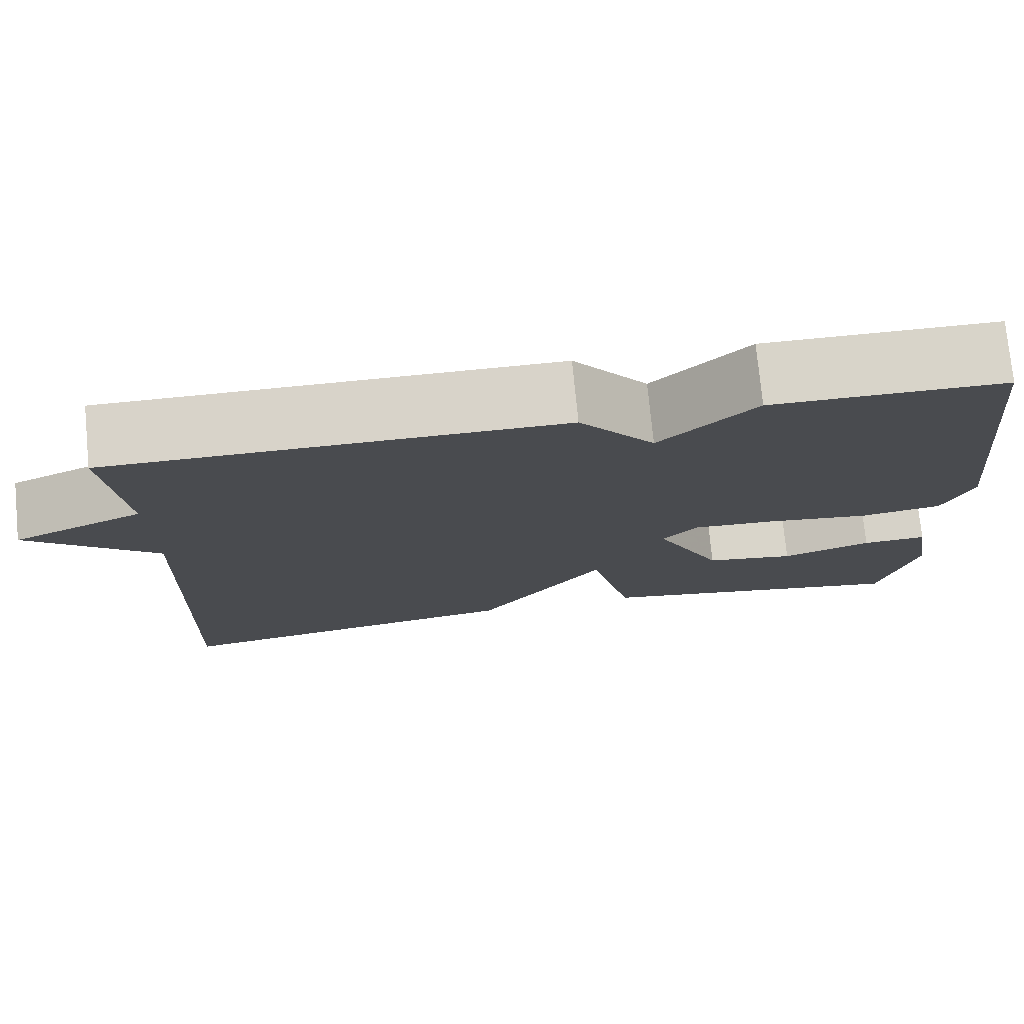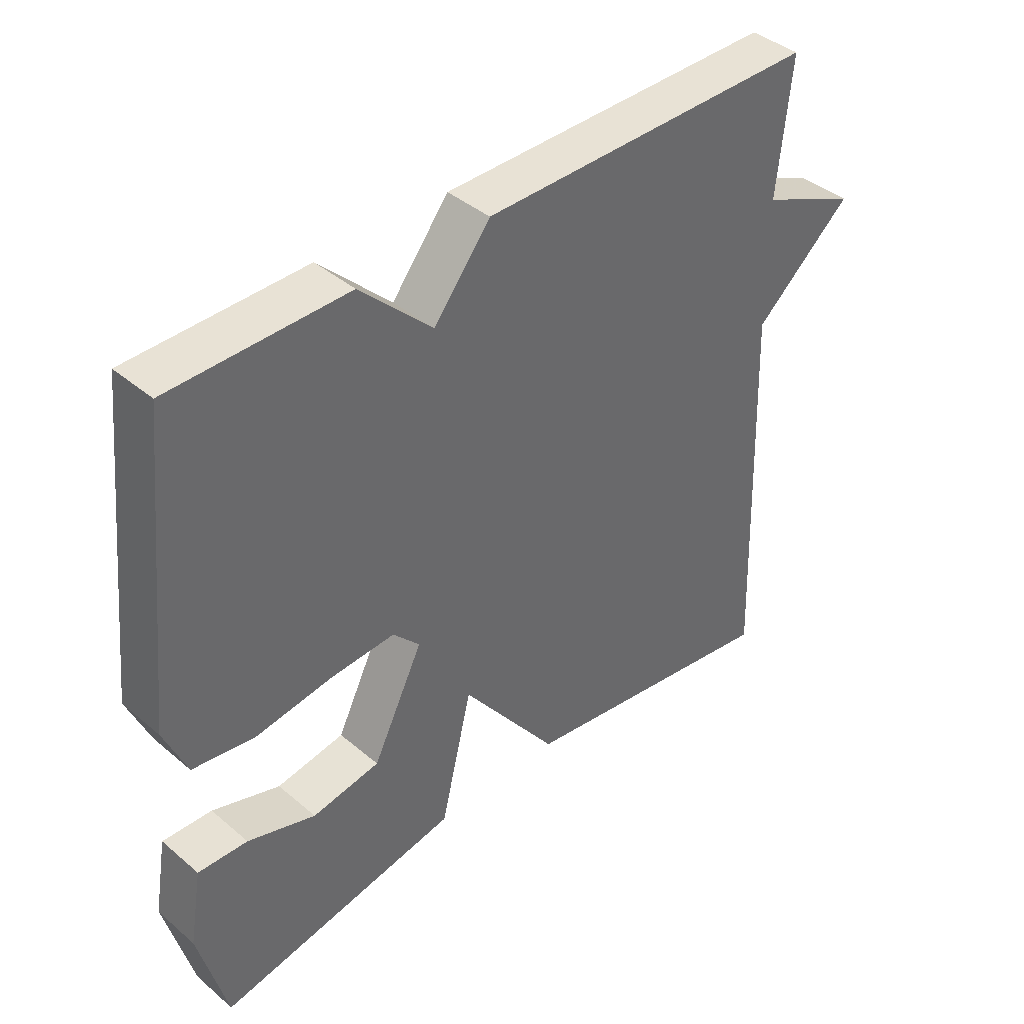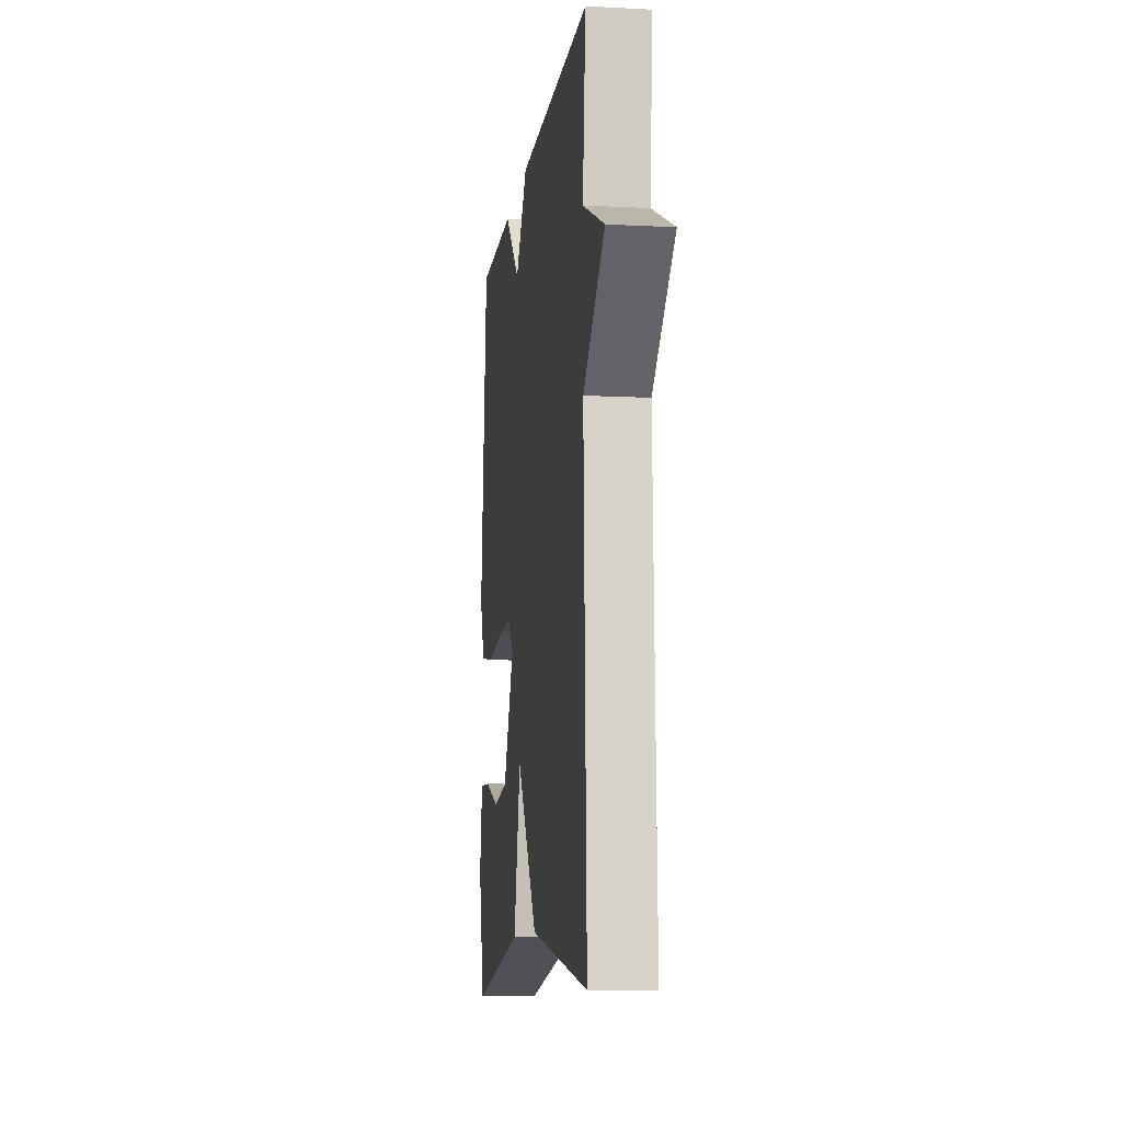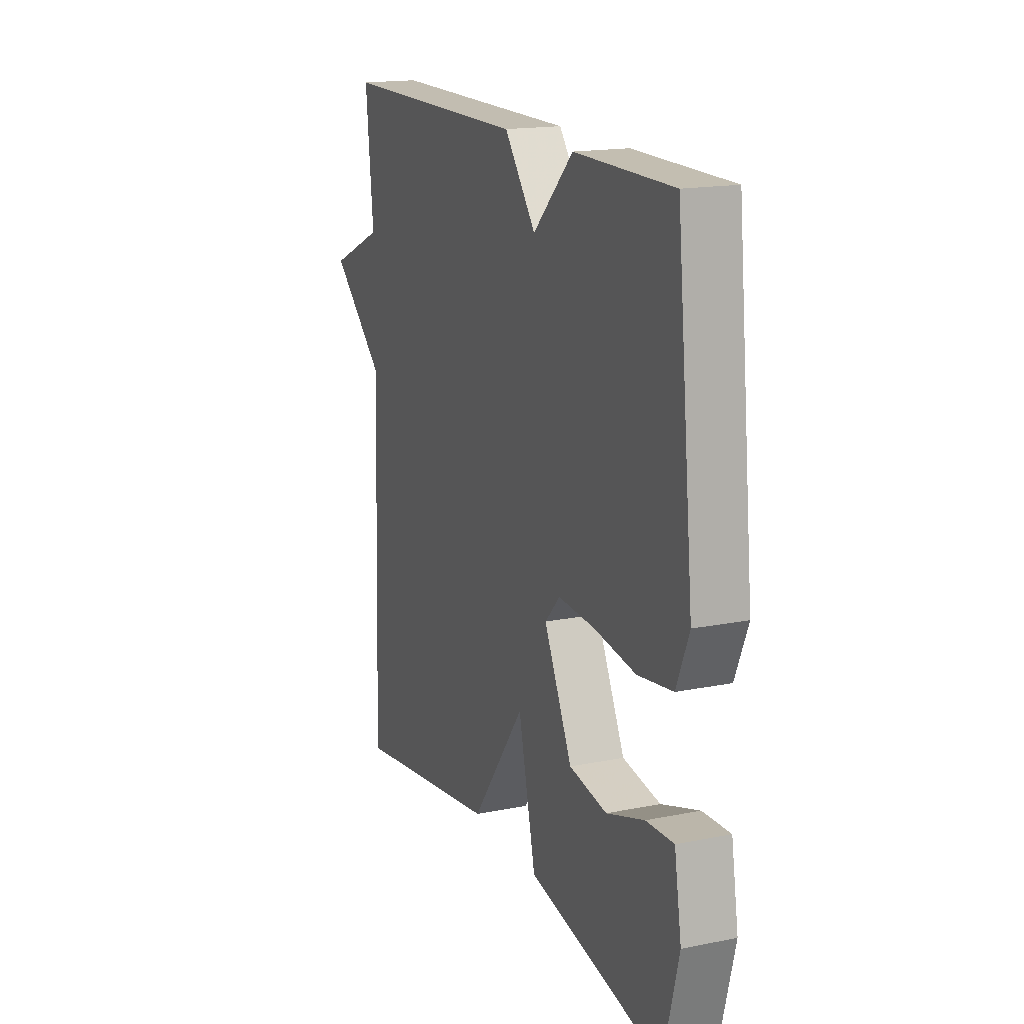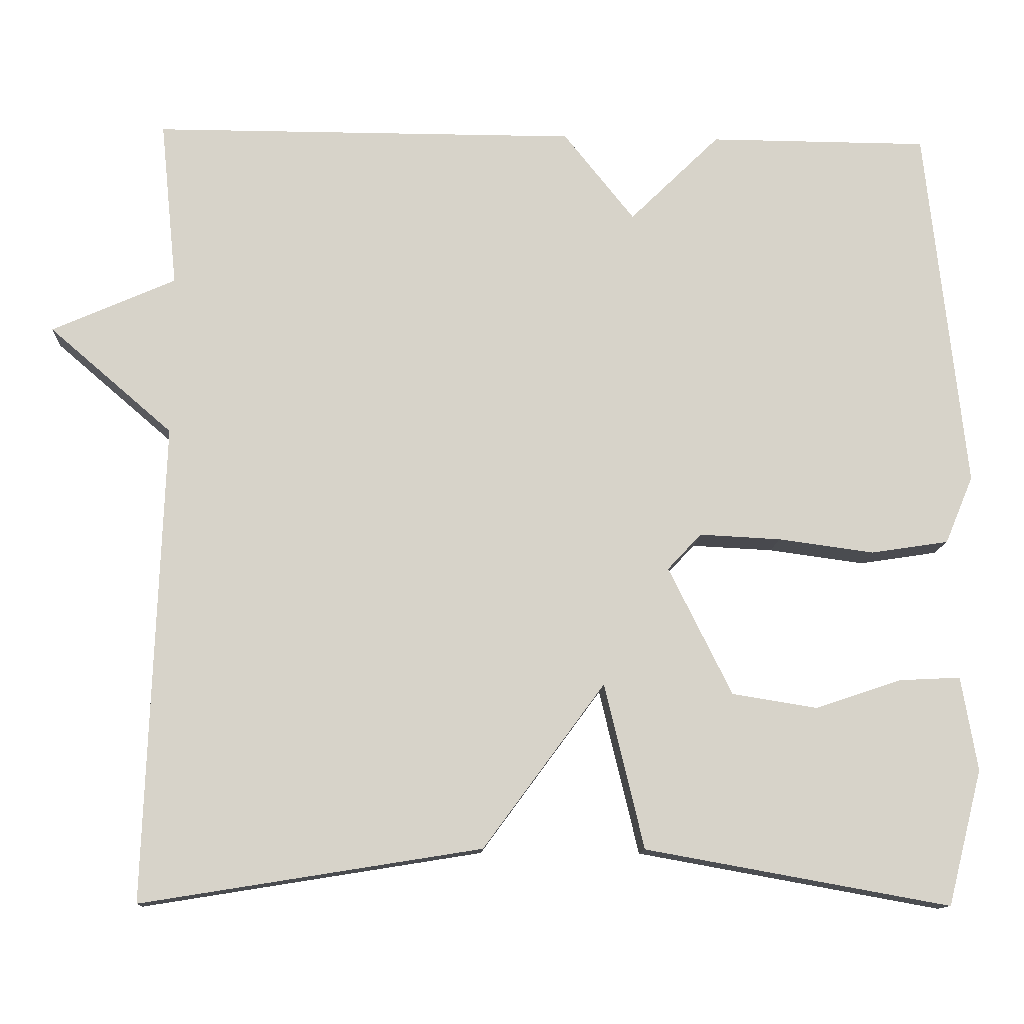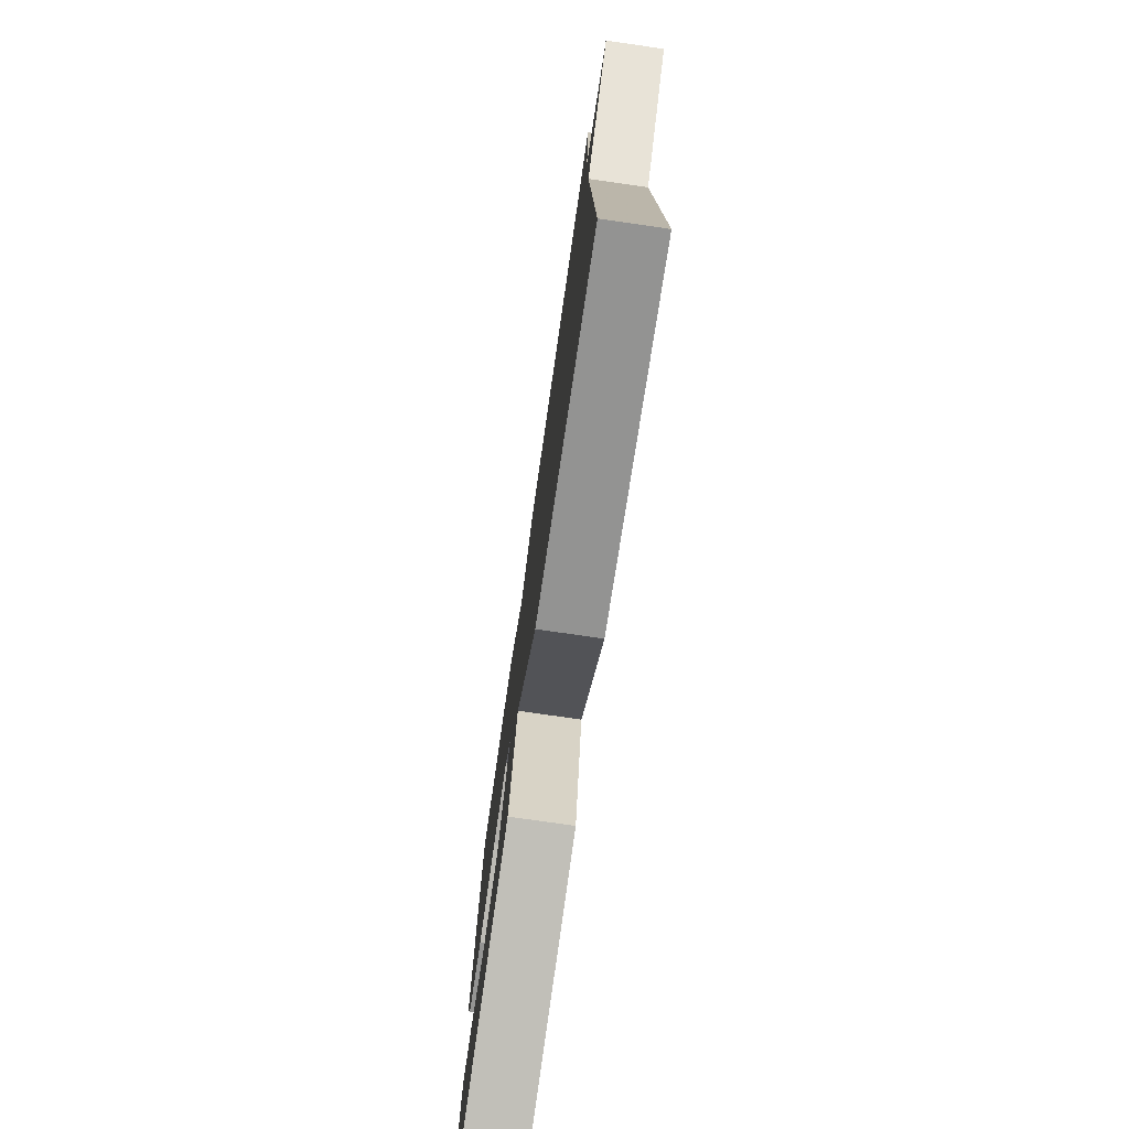
<metadata>
{"format":"obj","ext":"obj","renderer":"f3d","projection":"perspective","resolution":1024,"background":"white","views":[{"elev":75.7,"azim":-5.5,"up":"+Z"},{"elev":40.8,"azim":135.8,"up":"+Z"},{"elev":-10.0,"azim":-97.5,"up":"+Z"},{"elev":17.0,"azim":68.1,"up":"+Z"},{"elev":-12.5,"azim":-3.0,"up":"+Z"},{"elev":-75.9,"azim":-98.2,"up":"+Z"}]}
</metadata>
<code>
v -0.5 0.07 0.5
v 0.027 0.07 0.501
v 0.115 0.07 0.391
v 0.227 0.07 0.501
v 0.5 0.07 0.5
v 0.549 0.07 0.044
v 0.514 0.07 -0.04
v 0.417 0.07 -0.055
v 0.298 0.07 -0.039
v 0.197 0.07 -0.034
v 0.155 0.07 -0.079
v 0.234 0.07 -0.238
v 0.34 0.07 -0.255
v 0.446 0.07 -0.219
v 0.523 0.07 -0.215
v 0.543 0.07 -0.332
v 0.5 0.07 -0.5
v 0.121 0.07 -0.432
v 0.072 0.07 -0.227
v -0.079 0.07 -0.432
v -0.5 0.07 -0.5
v -0.479 0.07 0.093
v -0.632 0.07 0.225
v -0.479 0.07 0.293
v -0.5 0 0.5
v 0.027 0 0.501
v 0.115 0 0.391
v 0.227 0 0.501
v 0.5 0 0.5
v 0.549 0 0.044
v 0.514 0 -0.04
v 0.417 0 -0.055
v 0.298 0 -0.039
v 0.197 0 -0.034
v 0.155 0 -0.079
v 0.234 0 -0.238
v 0.34 0 -0.255
v 0.446 0 -0.219
v 0.523 0 -0.215
v 0.543 0 -0.332
v 0.5 0 -0.5
v 0.121 0 -0.432
v 0.072 0 -0.227
v -0.079 0 -0.432
v -0.5 0 -0.5
v -0.479 0 0.093
v -0.632 0 0.225
v -0.479 0 0.293
f 22 23 24
f 19 20 21 22
f 19 22 24
f 16 17 18 19
f 13 14 15 16
f 12 13 16 19
f 19 24 1
f 12 19 1
f 11 12 1
f 7 8 9
f 6 7 9
f 5 6 9
f 4 5 9
f 3 4 9
f 3 9 10
f 3 10 11
f 2 3 11
f 1 2 11
f 48 47 46
f 46 45 44 43
f 48 46 43
f 43 42 41 40
f 40 39 38 37
f 43 40 37 36
f 25 48 43
f 25 43 36
f 25 36 35
f 33 32 31
f 33 31 30
f 33 30 29
f 33 29 28
f 33 28 27
f 34 33 27
f 35 34 27
f 35 27 26
f 35 26 25
f 1 25 26 2
f 2 26 27 3
f 3 27 28 4
f 4 28 29 5
f 5 29 30 6
f 6 30 31 7
f 7 31 32 8
f 8 32 33 9
f 9 33 34 10
f 10 34 35 11
f 11 35 36 12
f 12 36 37 13
f 13 37 38 14
f 14 38 39 15
f 15 39 40 16
f 16 40 41 17
f 17 41 42 18
f 18 42 43 19
f 19 43 44 20
f 20 44 45 21
f 21 45 46 22
f 22 46 47 23
f 23 47 48 24
f 24 48 25 1

</code>
